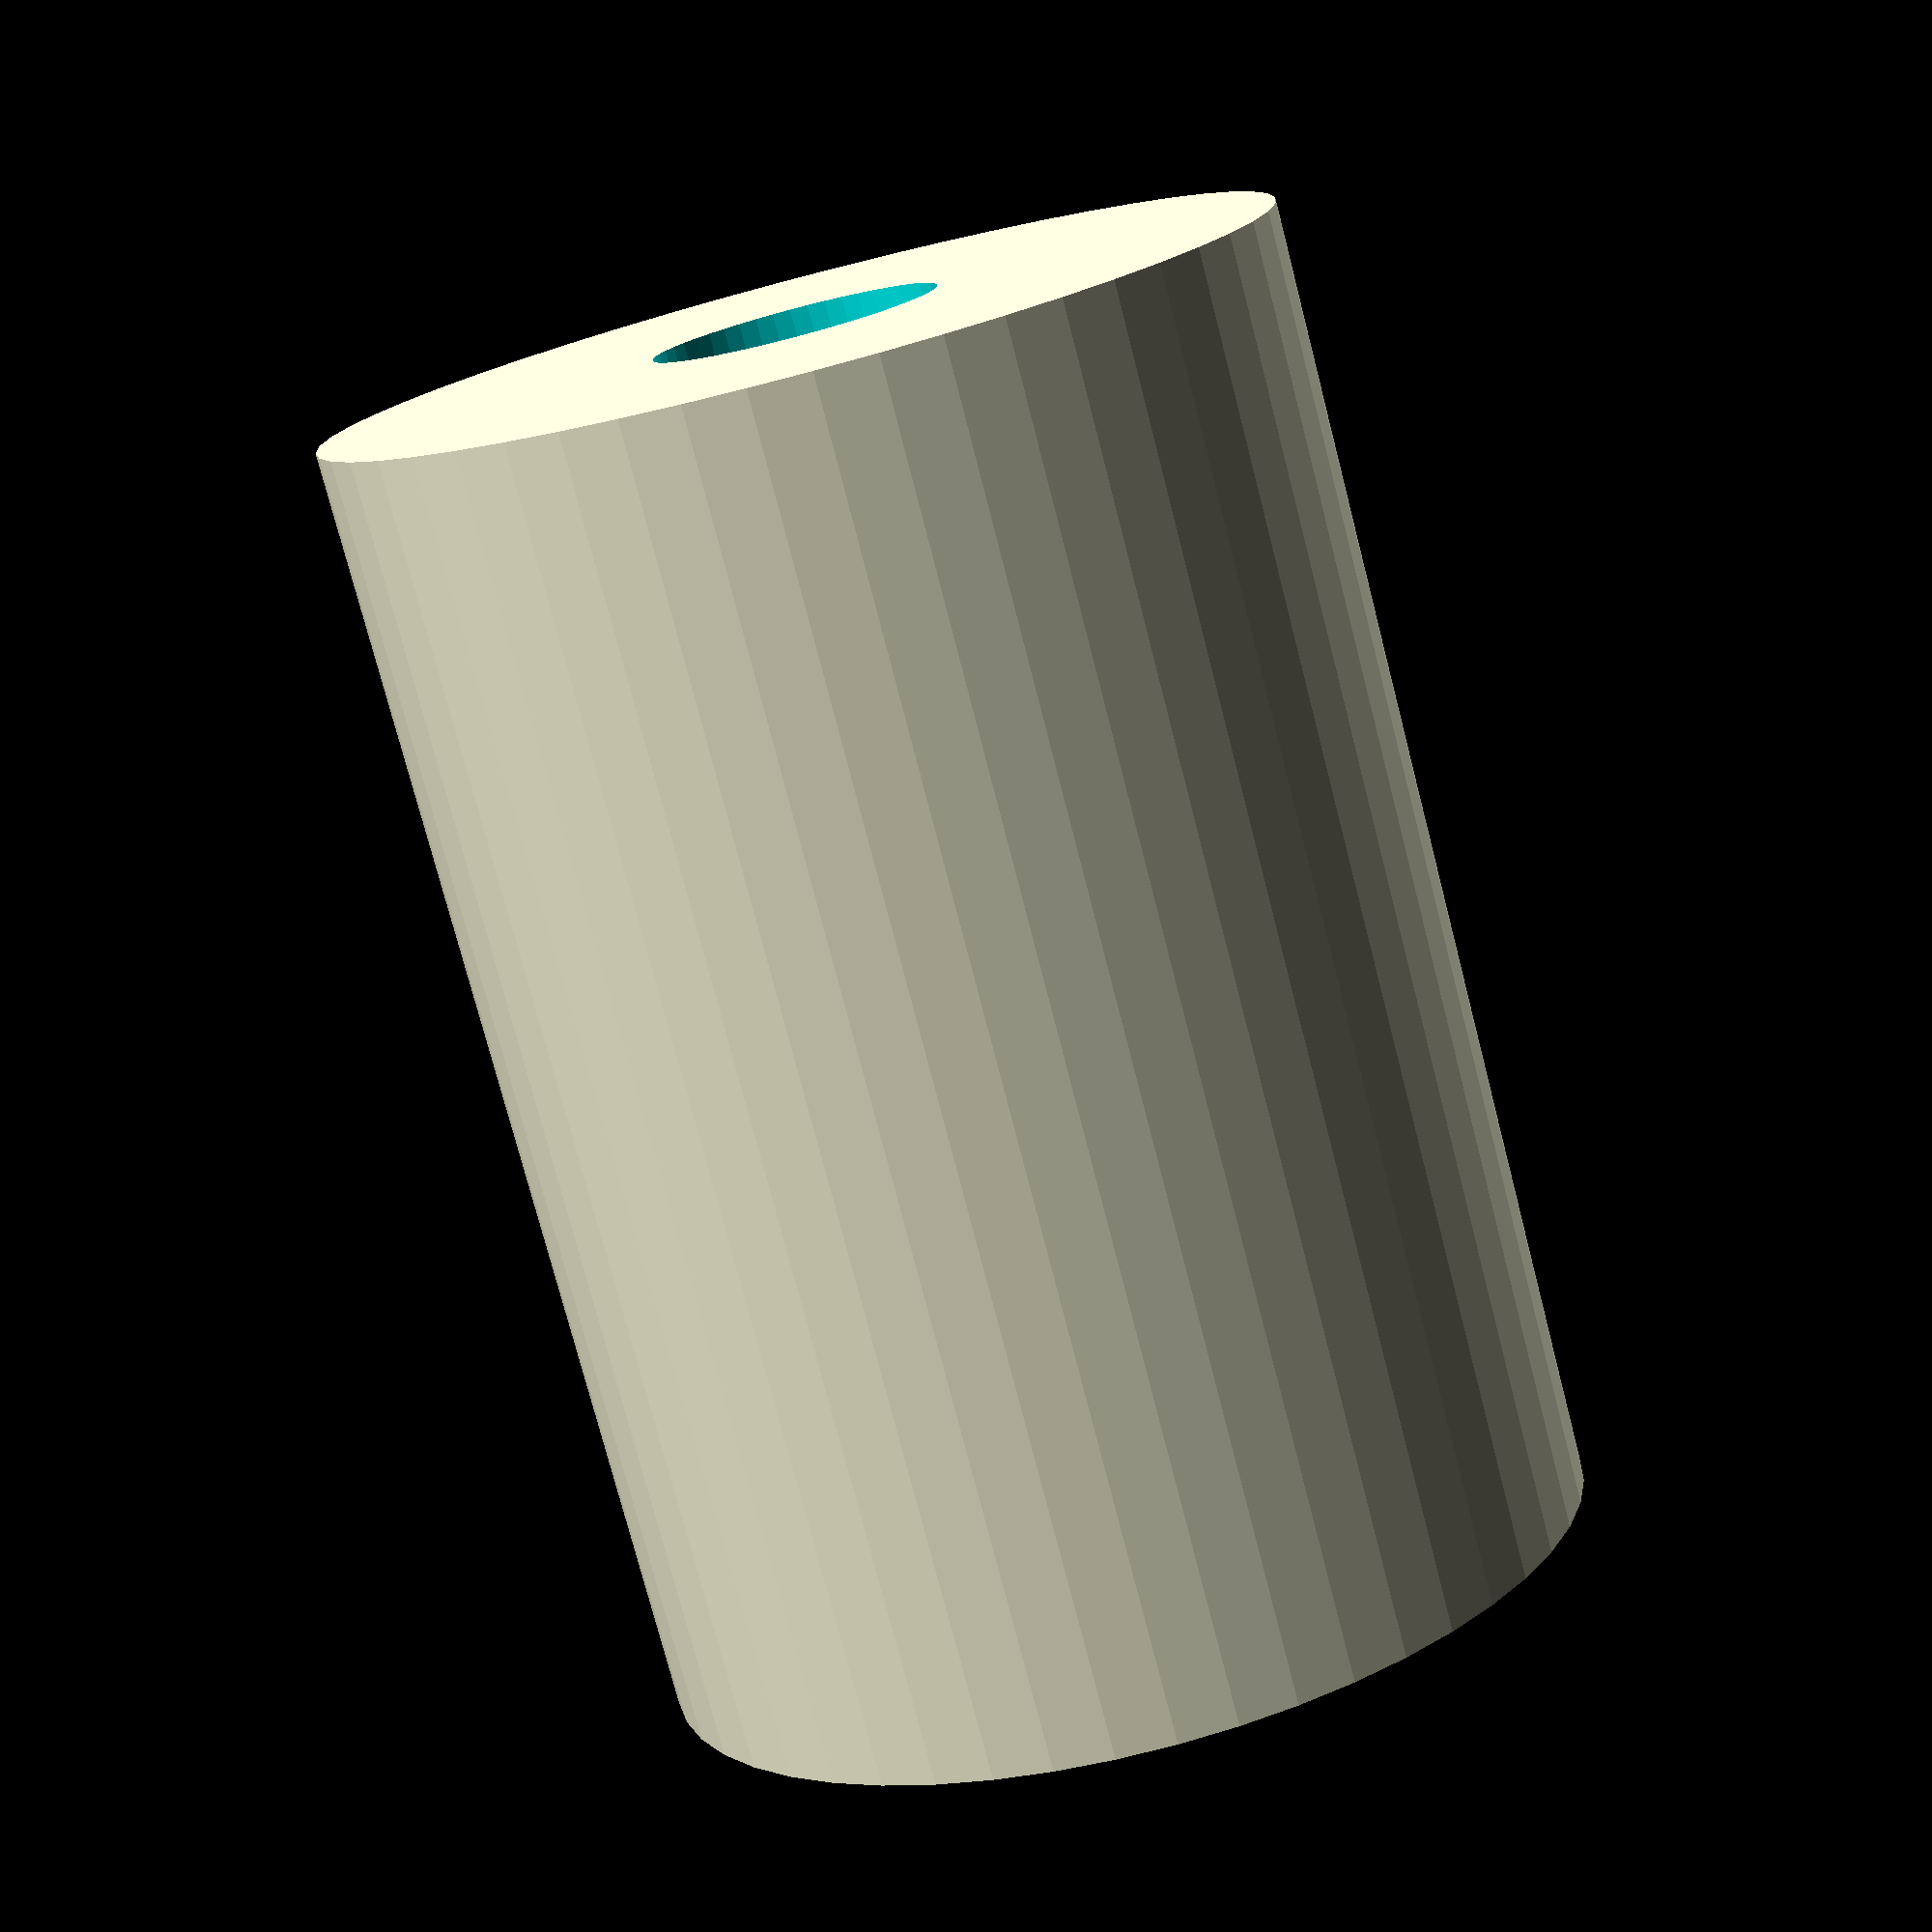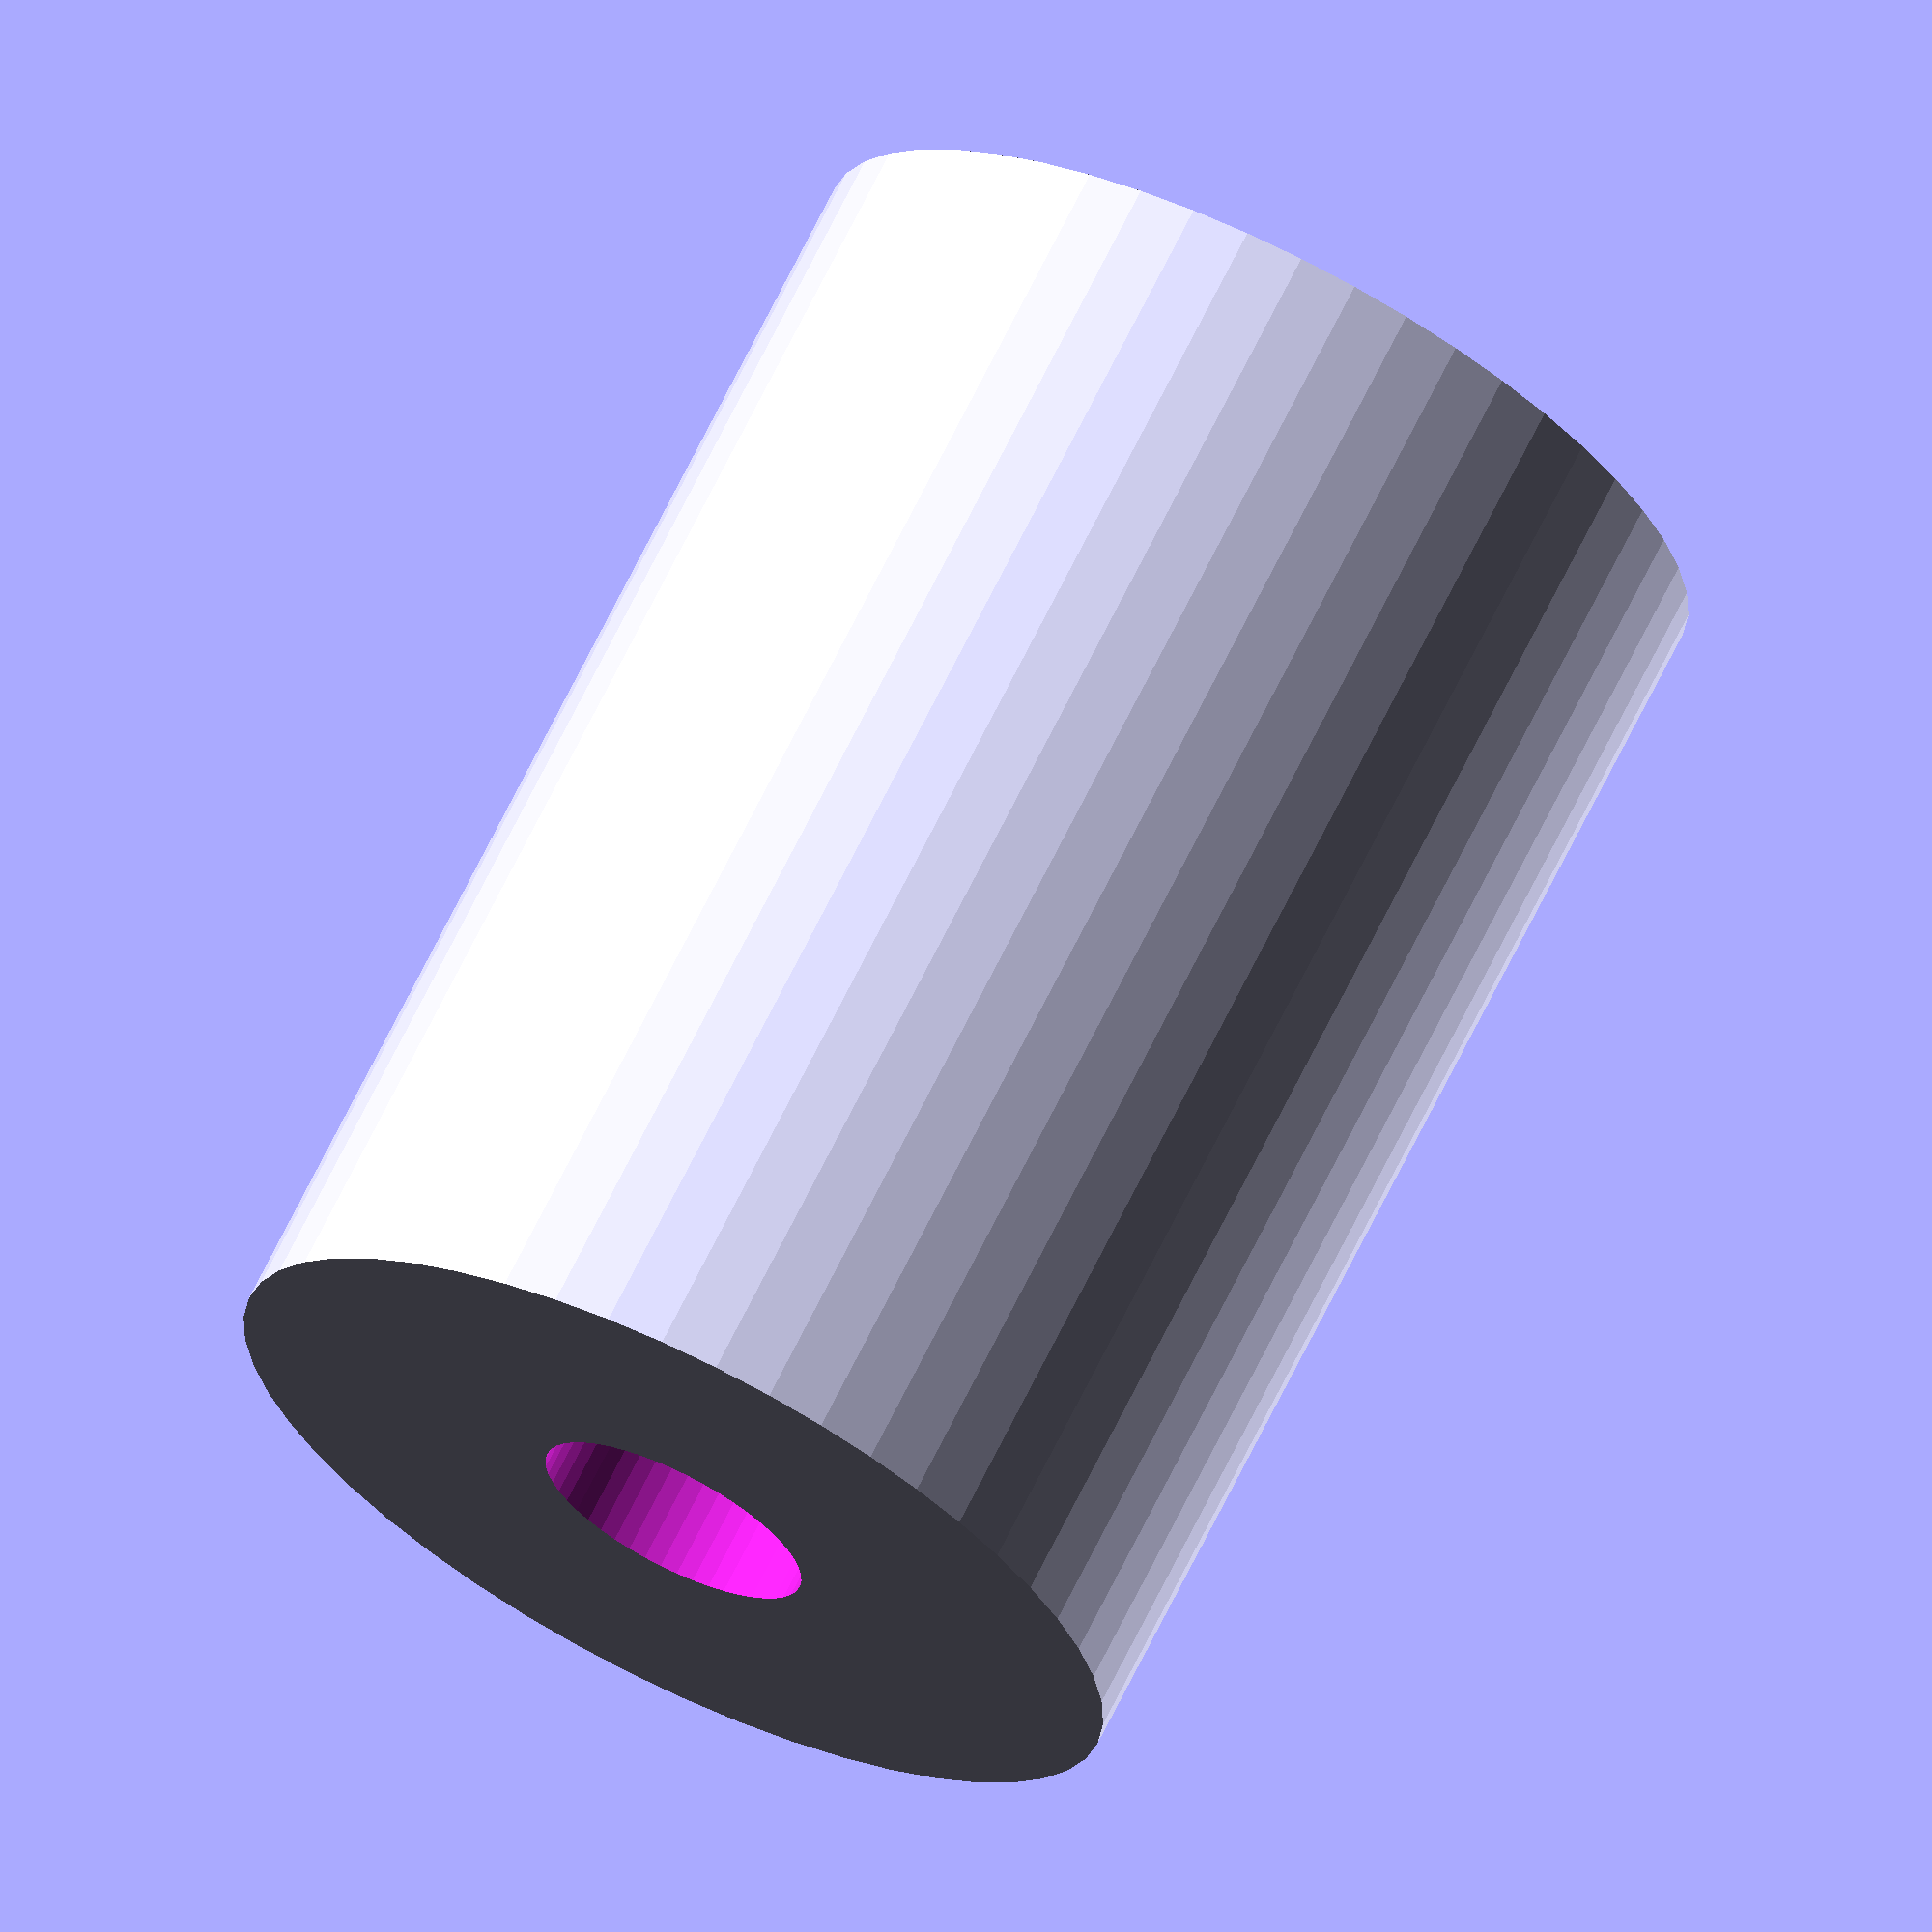
<openscad>
$fn = 50;


difference() {
	union() {
		translate(v = [0, 0, -32.5000000000]) {
			cylinder(h = 65, r = 23.5000000000);
		}
	}
	union() {
		translate(v = [0, 0, -100.0000000000]) {
			cylinder(h = 200, r = 7);
		}
	}
}
</openscad>
<views>
elev=256.4 azim=180.4 roll=345.5 proj=p view=wireframe
elev=111.2 azim=206.7 roll=333.8 proj=o view=wireframe
</views>
